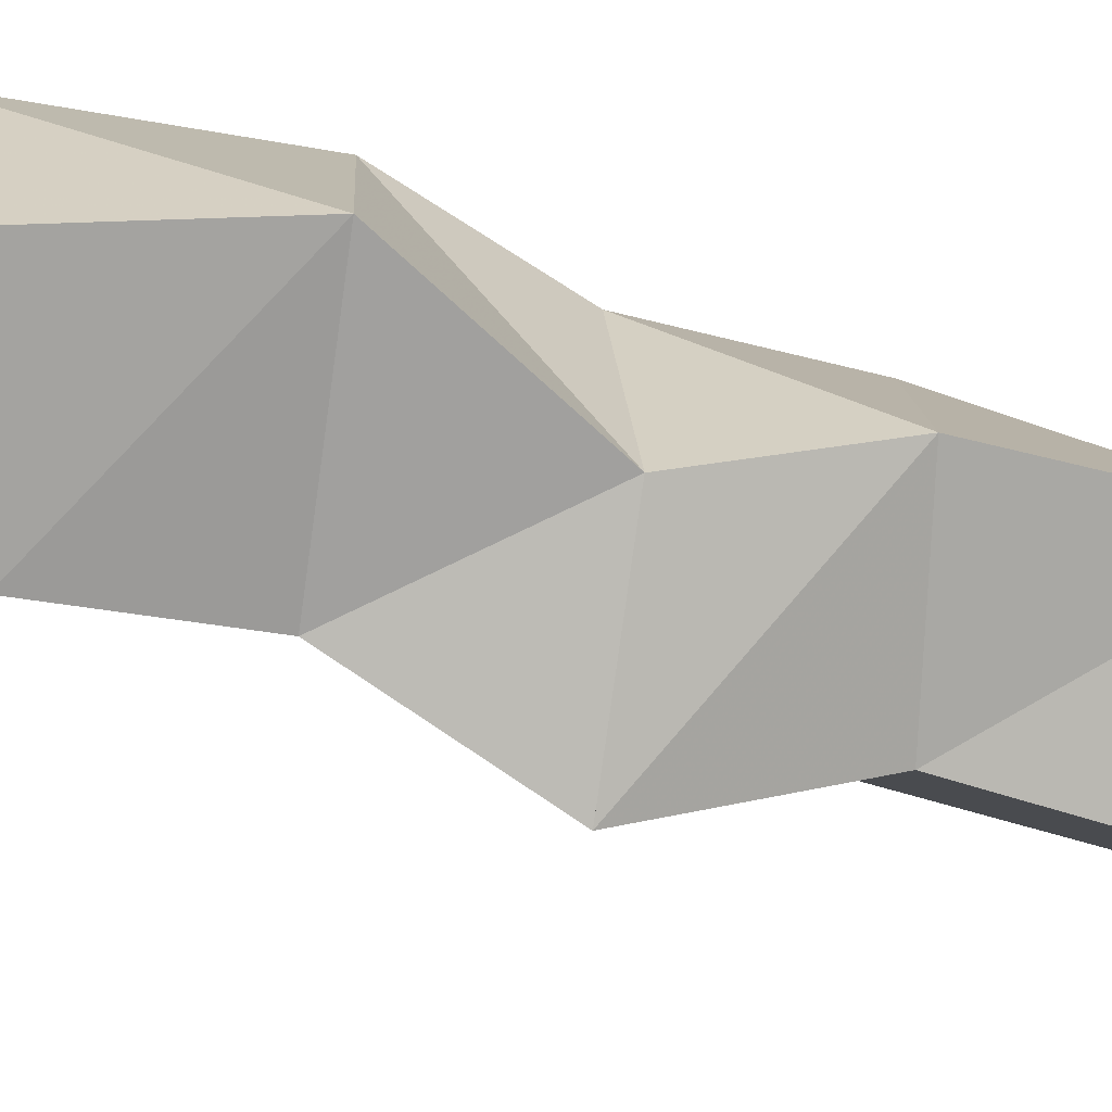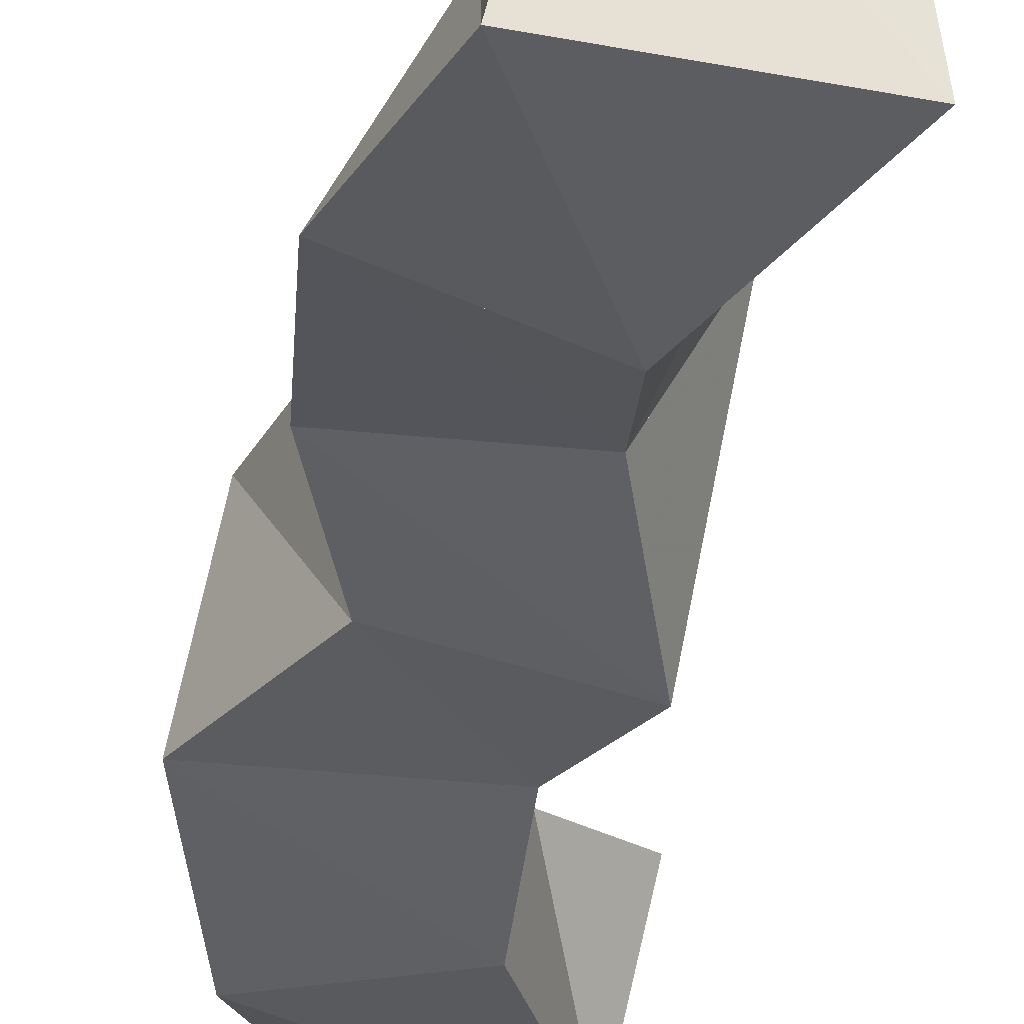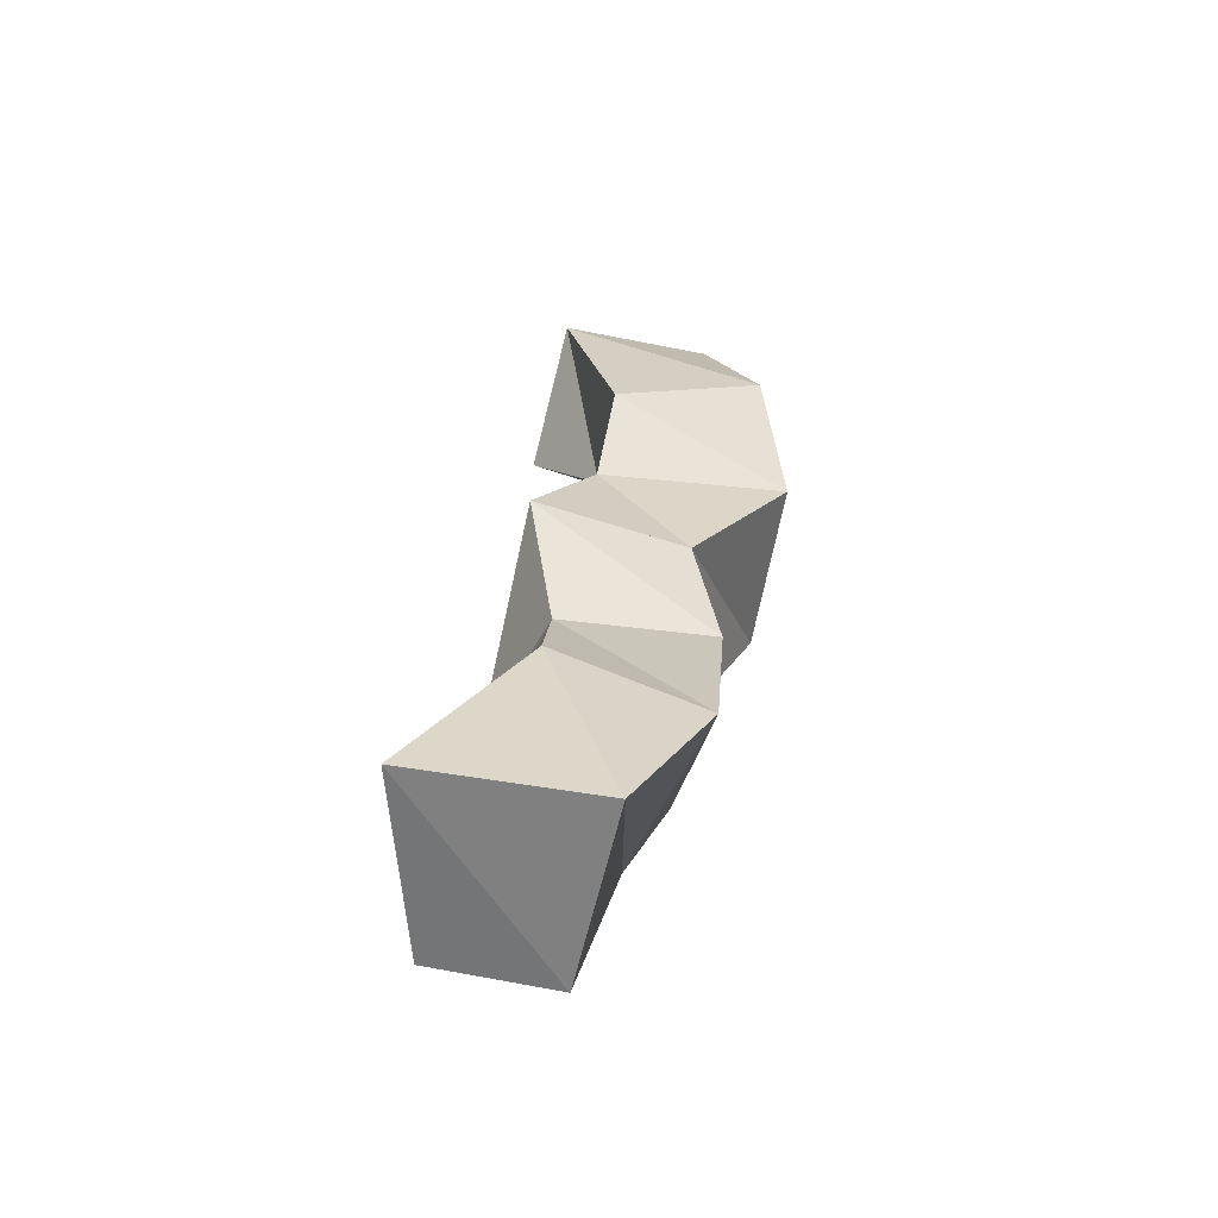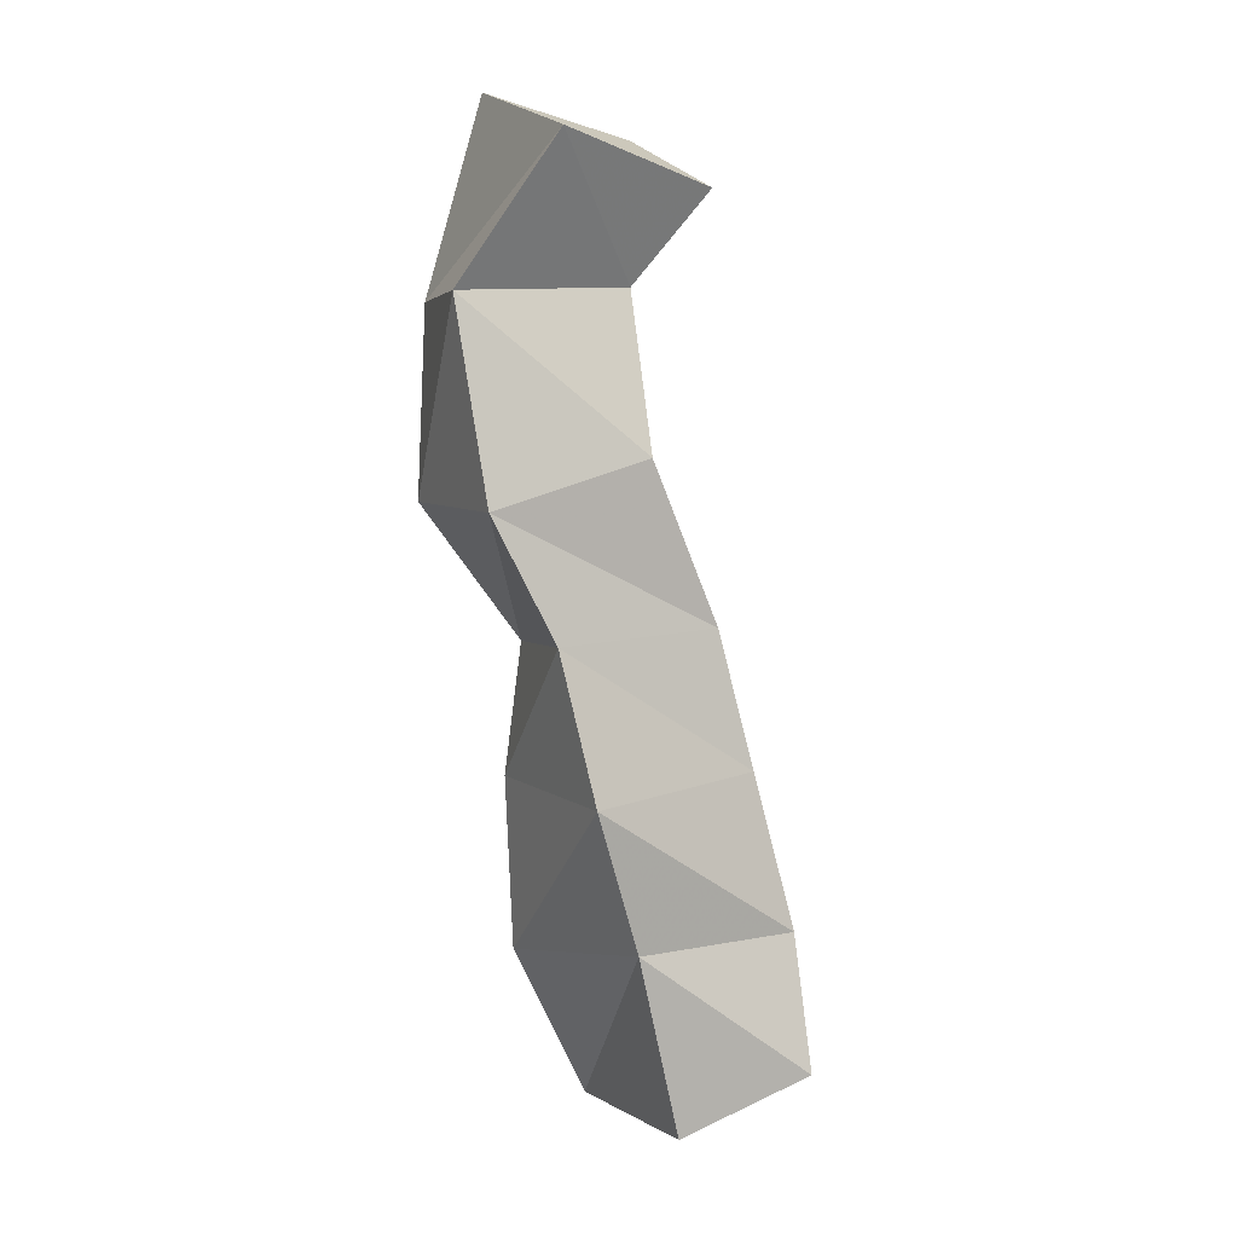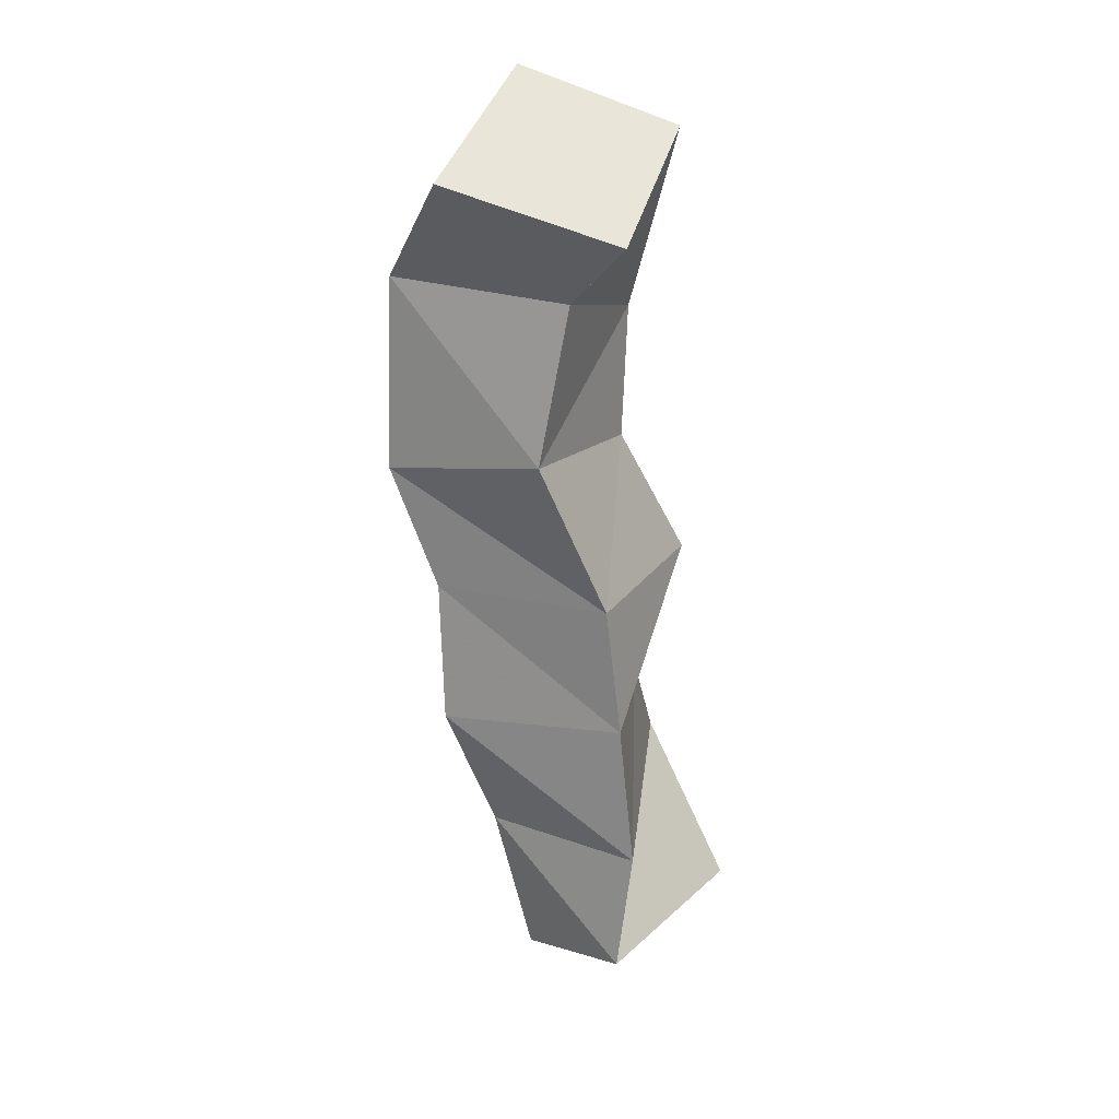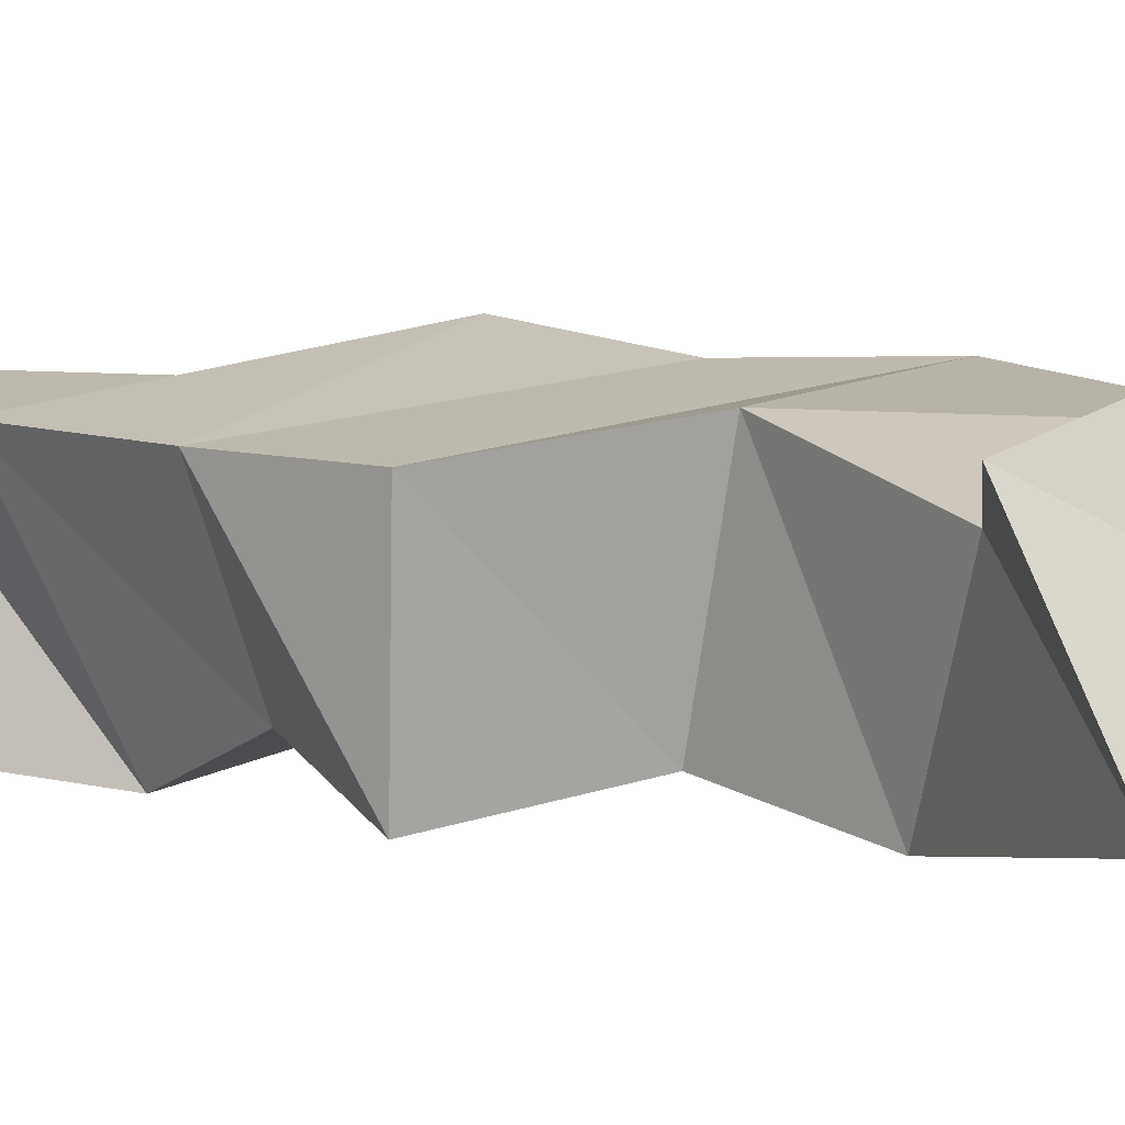
<metadata>
{"format":"obj","ext":"obj","renderer":"f3d","projection":"perspective","resolution":1024,"background":"white","views":[{"elev":-67.3,"azim":82.4,"up":"+Y"},{"elev":-31.6,"azim":-179.9,"up":"+Y"},{"elev":-63.9,"azim":-0.8,"up":"+Z"},{"elev":7.6,"azim":163.5,"up":"+Z"},{"elev":37.9,"azim":-145.3,"up":"+Z"},{"elev":-3.1,"azim":-33.9,"up":"+Y"}]}
</metadata>
<code>
v -0.1689 0.116 0.1364
v -0.1629 0.1723 0.1377
v -0.1134 0.1132 0.1177
v -0.1252 0.168 0.1213
v -0.1336 0.108 0.181
v -0.1613 0.1616 0.1762
v -0.09057 0.1175 0.1649
v -0.1129 0.1701 0.1753
v -0.1318 0.117 0.2141
v -0.1512 0.1551 0.2215
v -0.08687 0.1237 0.218
v -0.09932 0.1767 0.218
v -0.1388 0.1017 0.2562
v -0.1421 0.1501 0.2619
v -0.09407 0.1151 0.2555
v -0.09125 0.1672 0.2608
v -0.1206 0.1104 0.2968
v -0.1211 0.1554 0.31
v -0.06439 0.115 0.2963
v -0.07307 0.1656 0.2971
v -0.1153 0.1 0.336
v -0.12 0.1381 0.3561
v -0.06954 0.1024 0.3522
v -0.06681 0.1527 0.355
v -0.1311 0.1002 0.399
v -0.142 0.1434 0.3832
v -0.08441 0.1127 0.4101
v -0.0939 0.1645 0.3973
f 1 2 4
f 3 1 4
f 2 6 8
f 4 2 8
f 6 5 7
f 8 6 7
f 5 1 3
f 7 5 3
f 8 7 3
f 4 8 3
f 2 1 5
f 6 2 5
f 5 6 8
f 7 5 8
f 6 10 12
f 8 6 12
f 10 9 11
f 12 10 11
f 9 5 7
f 11 9 7
f 12 11 7
f 8 12 7
f 6 5 9
f 10 6 9
f 9 10 12
f 11 9 12
f 10 14 16
f 12 10 16
f 14 13 15
f 16 14 15
f 13 9 11
f 15 13 11
f 16 15 11
f 12 16 11
f 10 9 13
f 14 10 13
f 13 14 16
f 15 13 16
f 14 18 20
f 16 14 20
f 18 17 19
f 20 18 19
f 17 13 15
f 19 17 15
f 20 19 15
f 16 20 15
f 14 13 17
f 18 14 17
f 17 18 20
f 19 17 20
f 18 22 24
f 20 18 24
f 22 21 23
f 24 22 23
f 21 17 19
f 23 21 19
f 24 23 19
f 20 24 19
f 18 17 21
f 22 18 21
f 21 22 24
f 23 21 24
f 22 26 28
f 24 22 28
f 26 25 27
f 28 26 27
f 25 21 23
f 27 25 23
f 28 27 23
f 24 28 23
f 22 21 25
f 26 22 25

</code>
